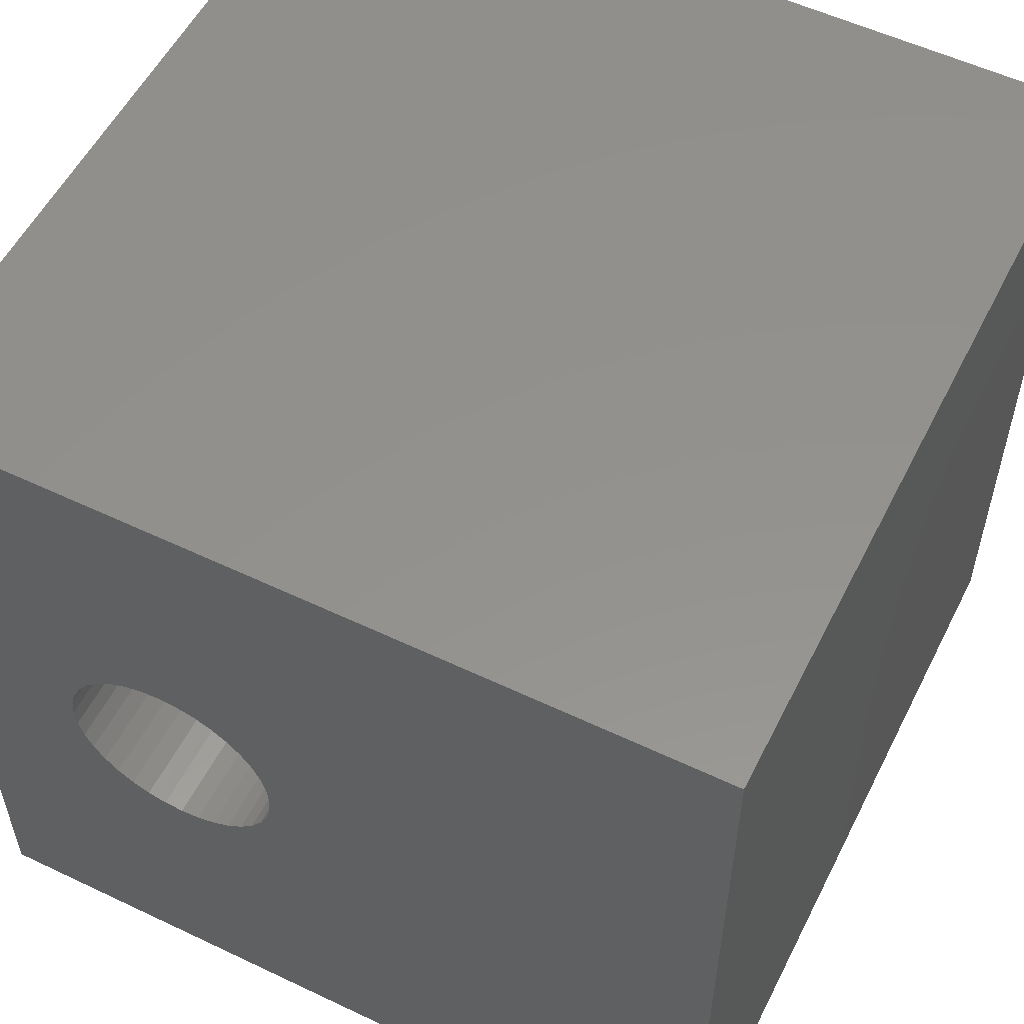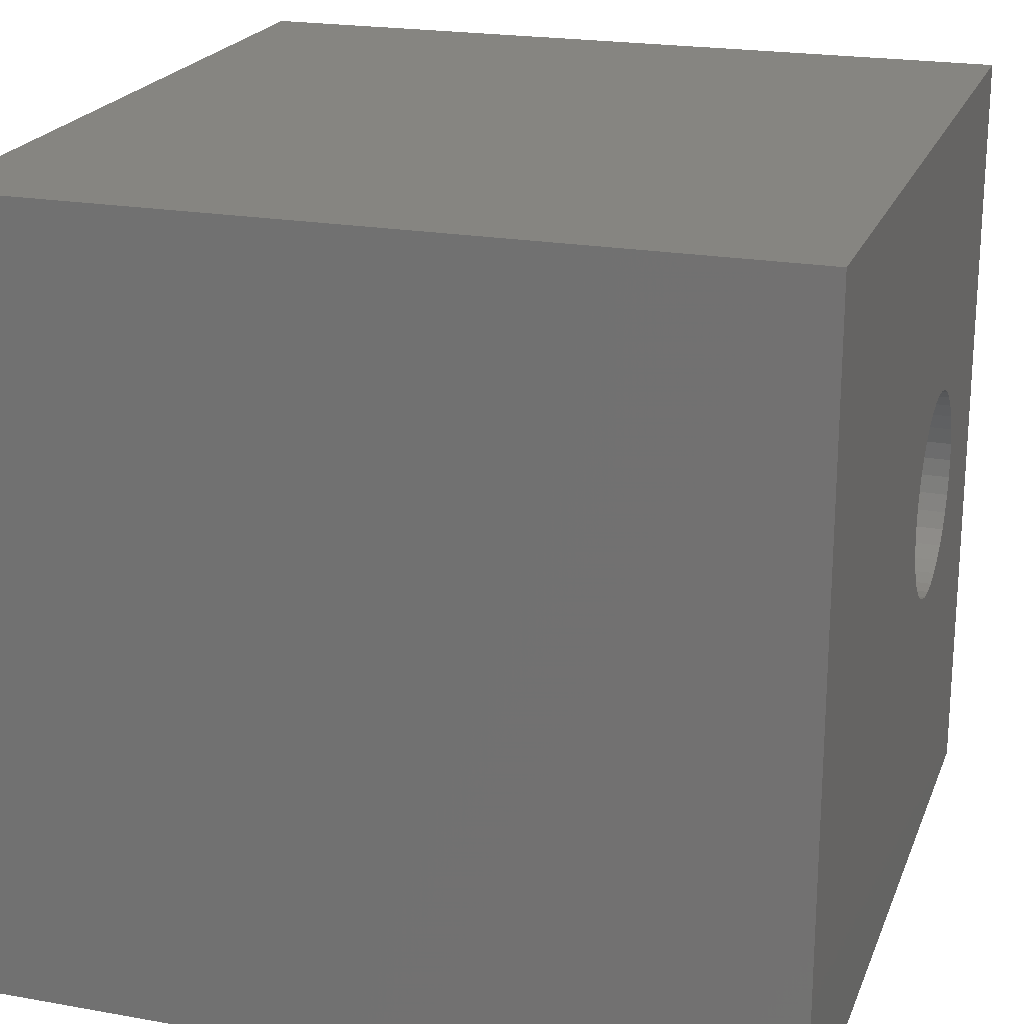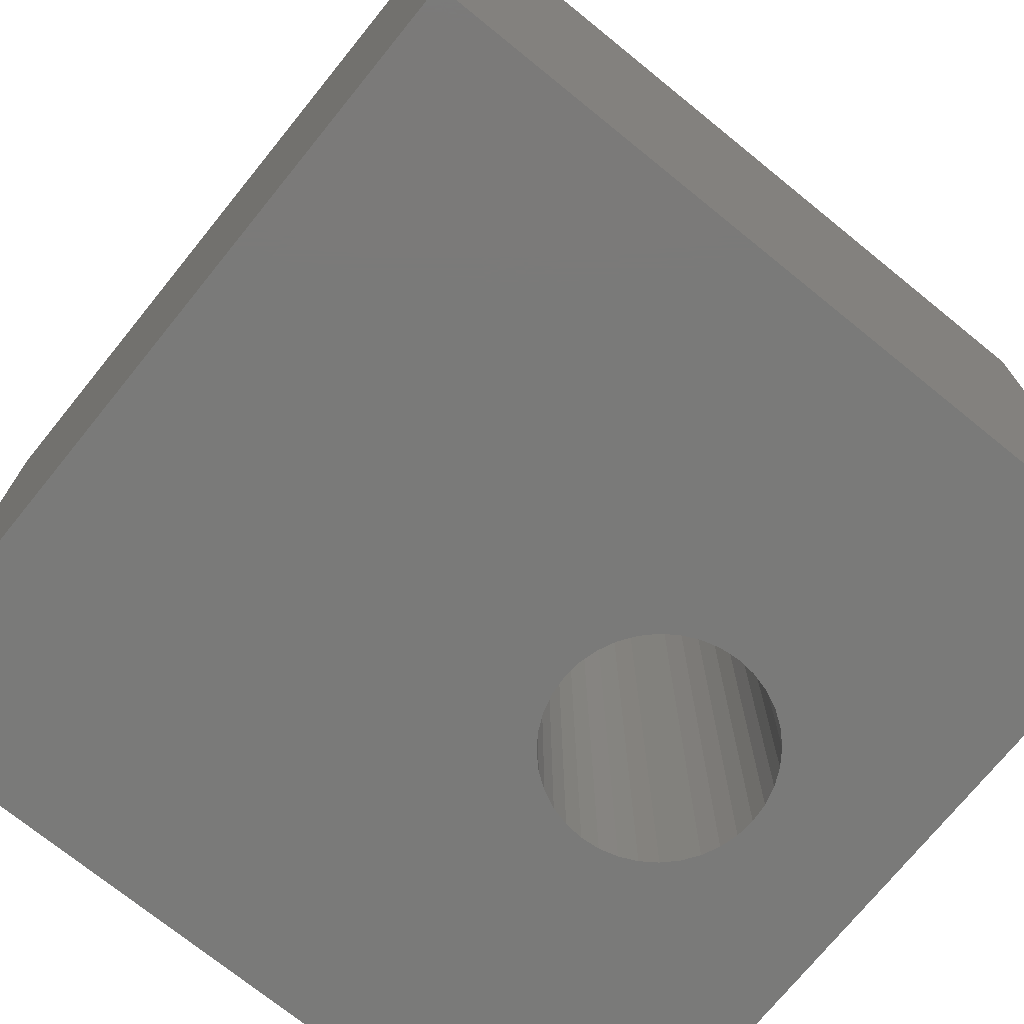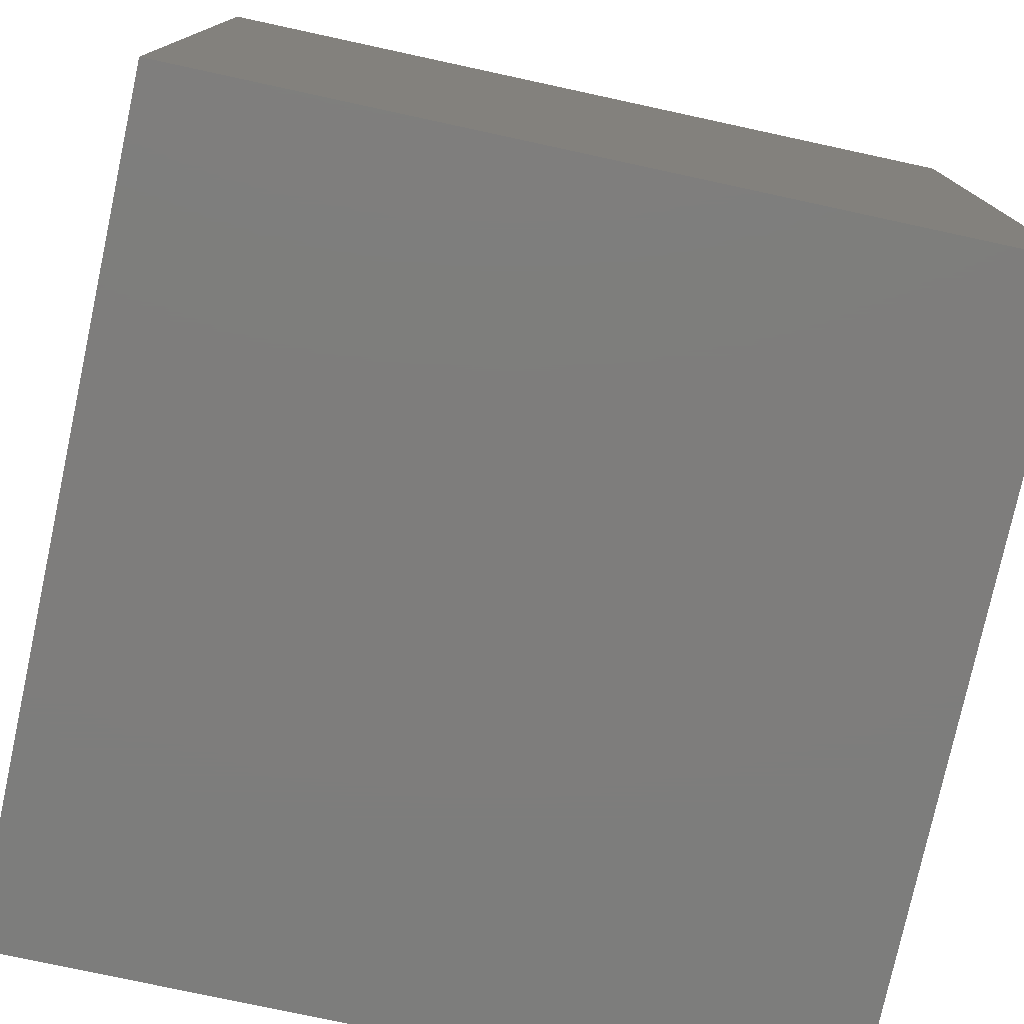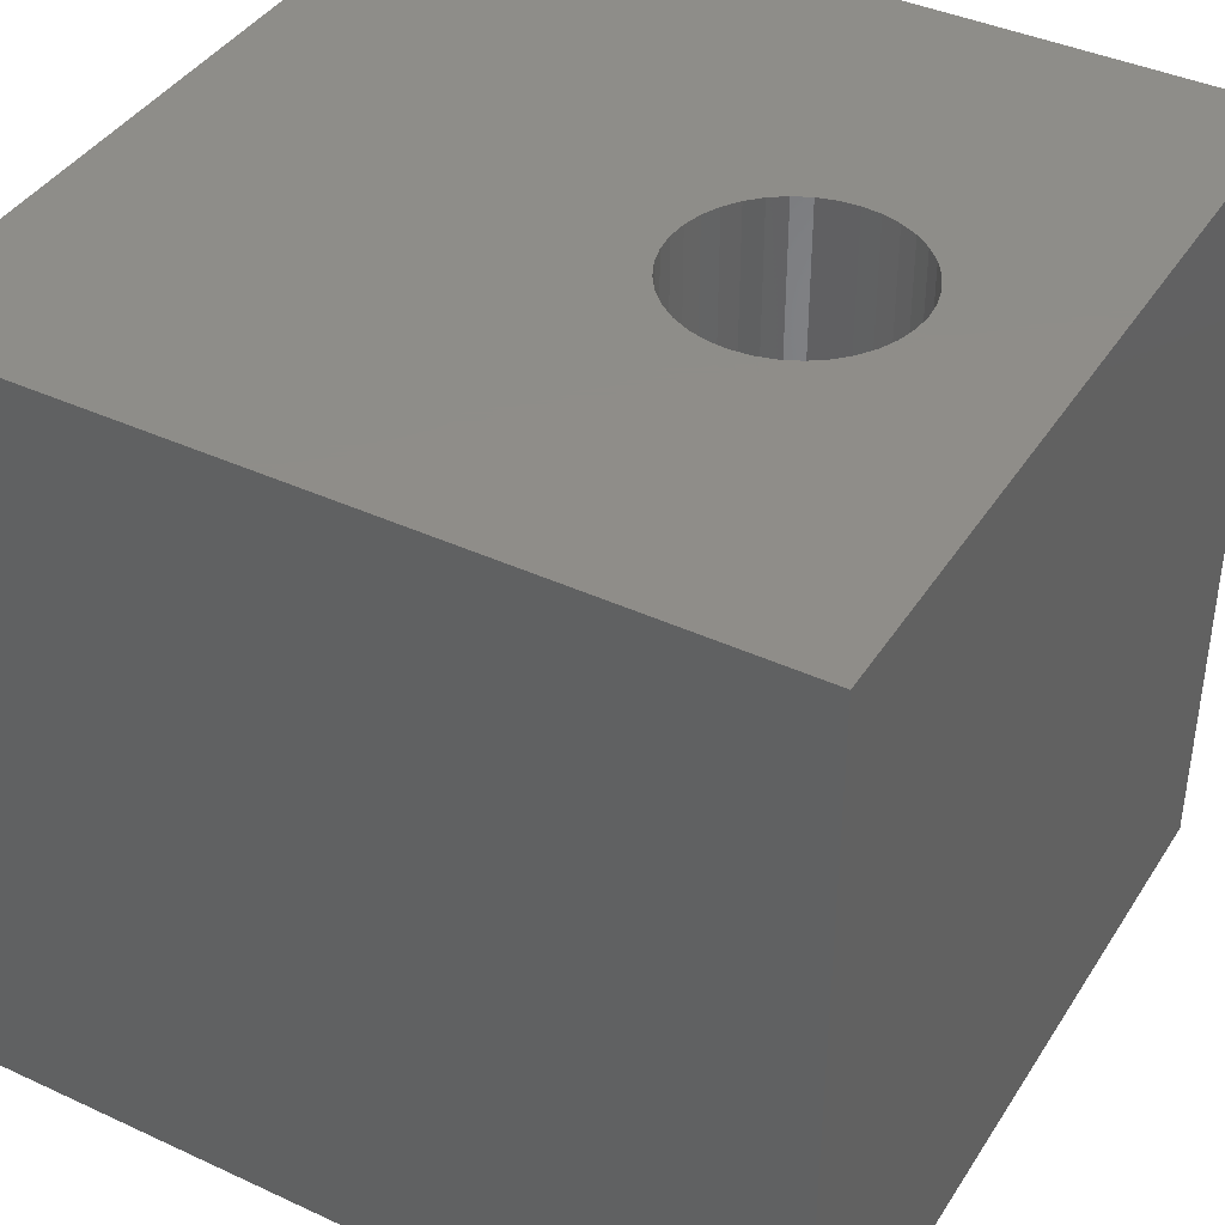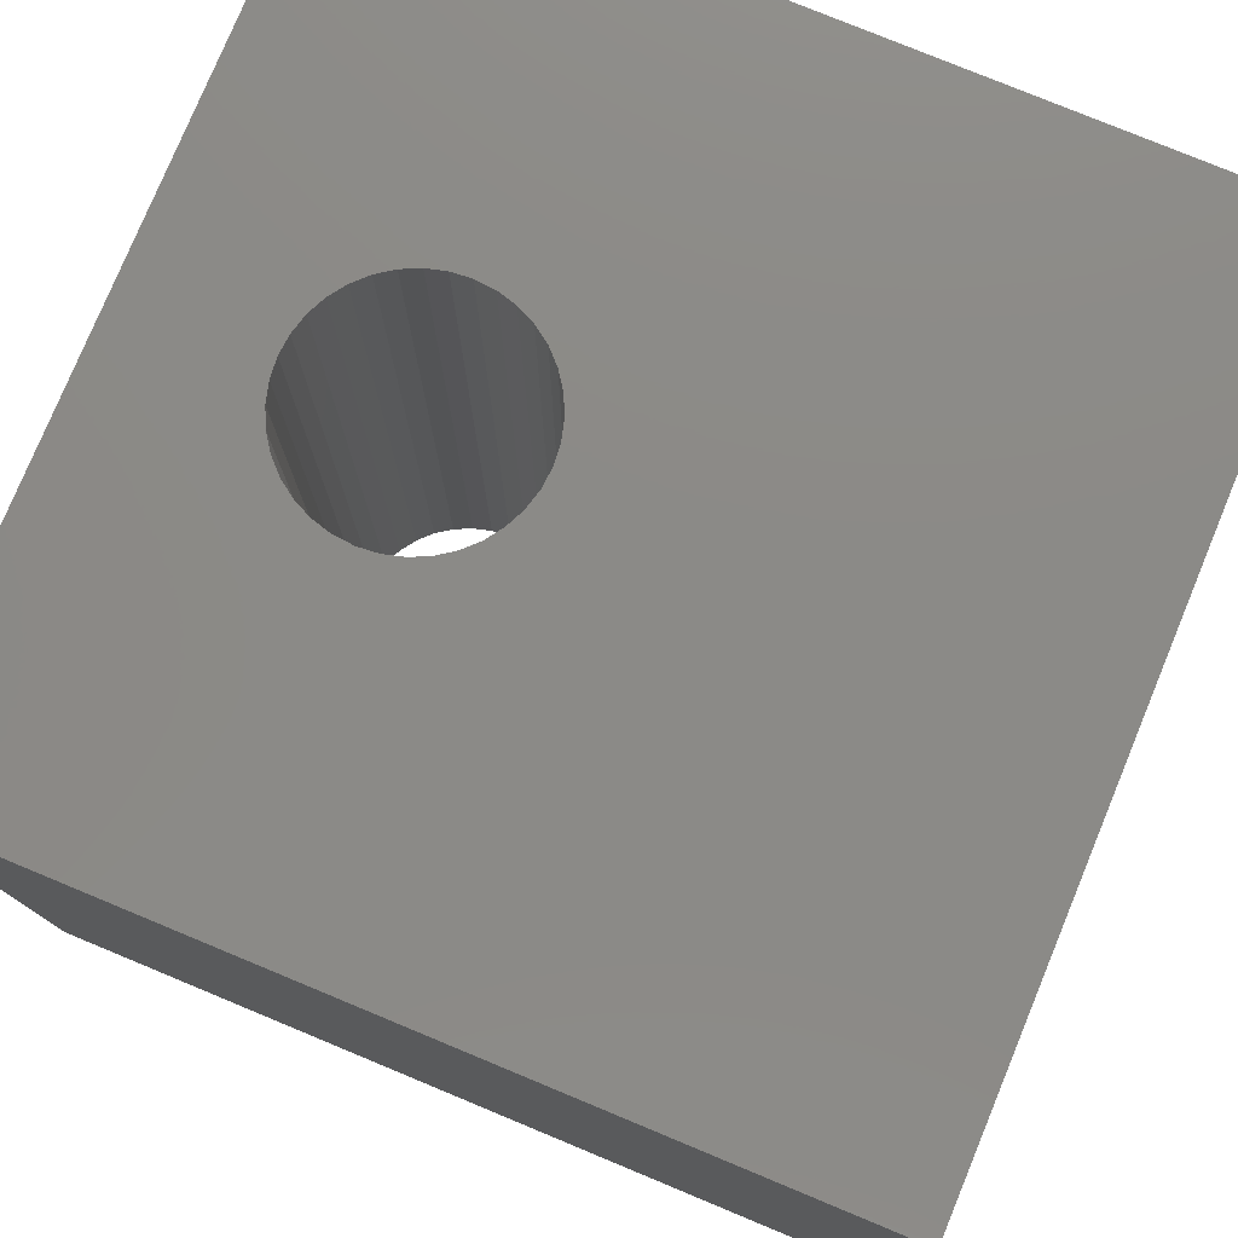
<metadata>
{"format":"stl","ext":"stl","renderer":"f3d","projection":"perspective","resolution":1024,"background":"white","views":[{"elev":55.3,"azim":26.6,"up":"+Y"},{"elev":21.3,"azim":107.6,"up":"+Y"},{"elev":-73.2,"azim":141.0,"up":"+Z"},{"elev":-77.1,"azim":77.8,"up":"+Y"},{"elev":40.4,"azim":-150.4,"up":"+Z"},{"elev":78.0,"azim":22.5,"up":"+Z"}]}
</metadata>
<code>
# stl→obj: 80 verts, 160 faces
v 0 10 10
v 0 10 0
v 0 0 10
v 0 0 0
v 4.251 4.617 10
v 4.152 4.405 10
v 10 0 10
v 4.017 4.213 10
v 3.852 4.048 10
v 1.726 5.536 10
v 1.825 5.748 10
v 2.317 6.24 10
v 2.529 6.339 10
v 2.755 6.399 10
v 2.529 3.814 10
v 2.755 3.754 10
v 2.988 3.733 10
v 1.726 4.617 10
v 1.825 4.405 10
v 1.959 4.213 10
v 1.959 5.94 10
v 2.125 6.105 10
v 3.66 3.913 10
v 3.448 3.814 10
v 3.222 3.754 10
v 2.317 3.913 10
v 2.125 4.048 10
v 2.988 6.42 10
v 3.222 6.399 10
v 10 10 10
v 4.251 5.536 10
v 4.311 5.31 10
v 4.332 5.076 10
v 4.311 4.843 10
v 1.666 4.843 10
v 1.645 5.076 10
v 1.666 5.31 10
v 3.448 6.339 10
v 3.66 6.24 10
v 3.852 6.105 10
v 4.017 5.94 10
v 4.152 5.748 10
v 10 10 0
v 10 0 0
v 1.645 5.076 0
v 1.666 4.843 0
v 1.726 4.617 0
v 3.66 3.913 0
v 3.852 4.048 0
v 4.017 4.213 0
v 4.152 4.405 0
v 1.959 5.94 0
v 1.825 5.748 0
v 1.825 4.405 0
v 1.959 4.213 0
v 2.125 4.048 0
v 2.317 3.913 0
v 2.529 3.814 0
v 2.755 3.754 0
v 2.988 3.733 0
v 3.222 3.754 0
v 3.448 3.814 0
v 1.726 5.536 0
v 1.666 5.31 0
v 4.251 4.617 0
v 4.311 4.843 0
v 4.332 5.076 0
v 4.311 5.31 0
v 3.448 6.339 0
v 3.222 6.399 0
v 2.988 6.42 0
v 2.755 6.399 0
v 2.529 6.339 0
v 2.317 6.24 0
v 2.125 6.105 0
v 4.251 5.536 0
v 4.152 5.748 0
v 4.017 5.94 0
v 3.852 6.105 0
v 3.66 6.24 0
f 1 2 3
f 3 2 4
f 5 6 7
f 7 6 8
f 7 8 9
f 10 11 1
f 12 13 1
f 1 13 14
f 15 3 16
f 16 3 17
f 18 3 19
f 19 3 20
f 11 21 1
f 1 21 22
f 1 22 12
f 9 23 7
f 7 23 24
f 7 24 3
f 3 24 25
f 3 25 17
f 15 26 3
f 3 26 27
f 3 27 20
f 14 28 1
f 1 28 29
f 1 29 30
f 31 32 30
f 30 32 33
f 30 33 7
f 7 33 34
f 7 34 5
f 18 35 3
f 3 35 36
f 3 36 1
f 1 36 37
f 1 37 10
f 29 38 30
f 30 38 39
f 30 39 40
f 40 41 30
f 30 41 42
f 30 42 31
f 43 30 44
f 44 30 7
f 2 45 4
f 4 45 46
f 4 46 47
f 48 49 44
f 44 49 50
f 44 50 51
f 52 53 2
f 47 54 4
f 4 54 55
f 4 55 56
f 56 57 4
f 4 57 58
f 4 58 59
f 59 60 4
f 4 60 61
f 4 61 44
f 44 61 62
f 44 62 48
f 53 63 2
f 2 63 64
f 2 64 45
f 51 65 44
f 44 65 66
f 44 66 43
f 43 66 67
f 43 67 68
f 43 69 2
f 2 69 70
f 70 71 2
f 2 71 72
f 2 72 73
f 73 74 2
f 2 74 75
f 2 75 52
f 68 76 43
f 43 76 77
f 43 77 78
f 78 79 43
f 43 79 80
f 43 80 69
f 30 43 1
f 1 43 2
f 44 7 4
f 4 7 3
f 66 33 67
f 67 33 32
f 67 32 68
f 68 32 31
f 68 31 76
f 76 31 42
f 76 42 77
f 77 42 41
f 77 41 78
f 78 41 40
f 78 40 79
f 79 40 39
f 79 39 80
f 80 39 38
f 80 38 69
f 69 38 29
f 69 29 70
f 70 29 28
f 70 28 71
f 71 28 14
f 71 14 72
f 72 14 13
f 72 13 73
f 73 13 12
f 73 12 74
f 74 12 22
f 74 22 75
f 75 22 21
f 75 21 52
f 52 21 11
f 52 11 53
f 53 11 10
f 53 10 63
f 63 10 37
f 63 37 64
f 64 37 36
f 64 36 45
f 45 36 35
f 45 35 46
f 46 35 18
f 46 18 47
f 47 18 19
f 47 19 54
f 54 19 20
f 54 20 55
f 55 20 27
f 55 27 56
f 56 27 26
f 56 26 57
f 57 26 15
f 57 15 58
f 58 15 16
f 58 16 59
f 59 16 17
f 59 17 60
f 60 17 25
f 60 25 61
f 61 25 24
f 61 24 62
f 62 24 23
f 62 23 48
f 48 23 9
f 48 9 49
f 49 9 8
f 49 8 50
f 50 8 6
f 50 6 51
f 51 6 5
f 51 5 65
f 65 5 34
f 65 34 66
f 66 34 33

</code>
